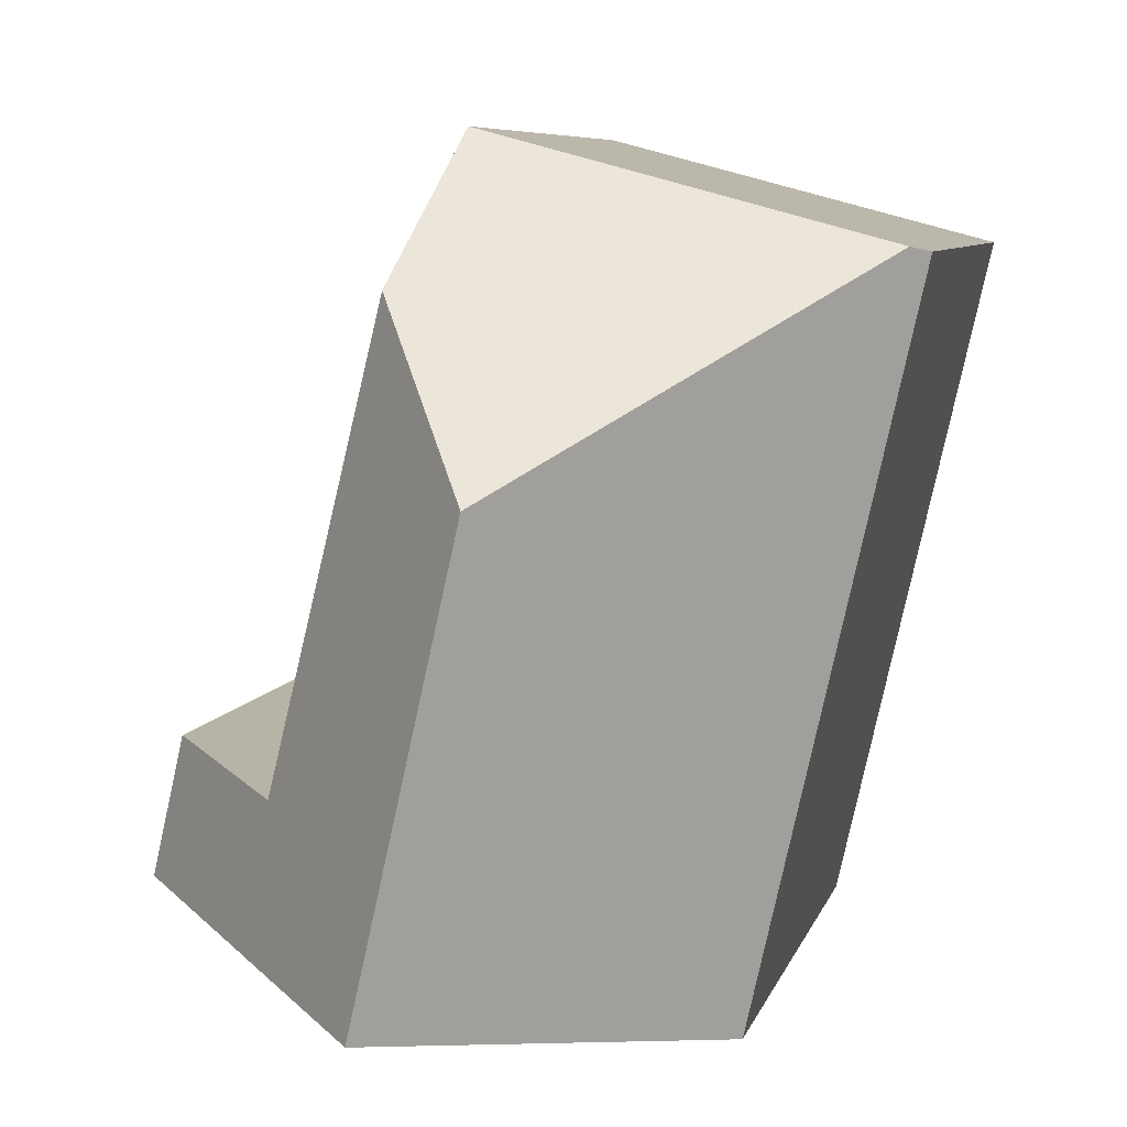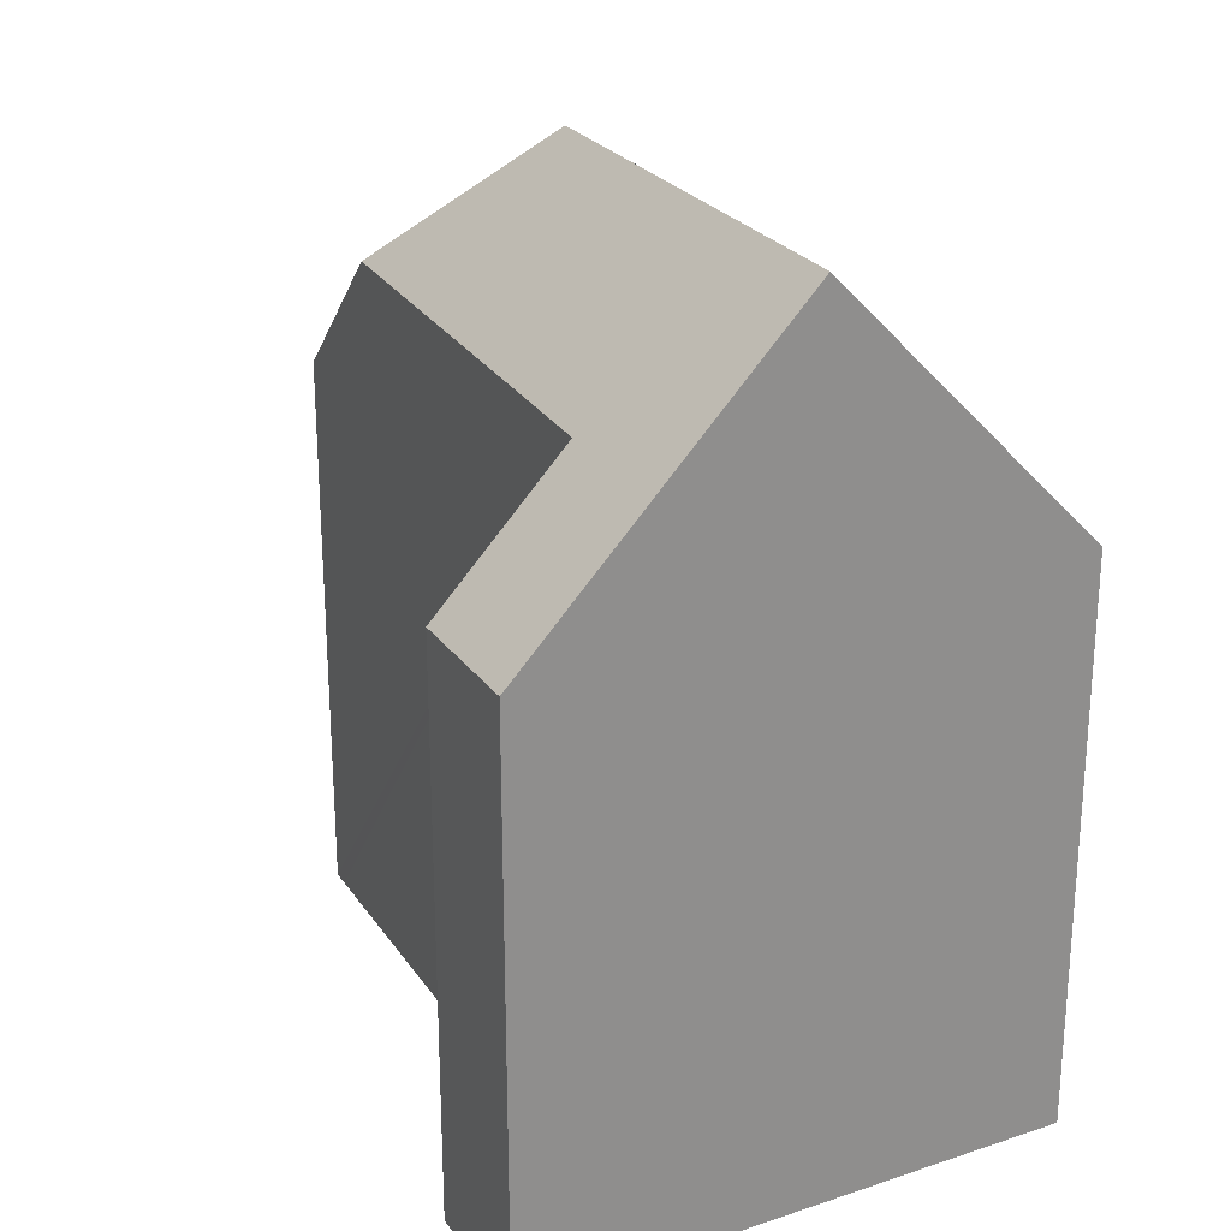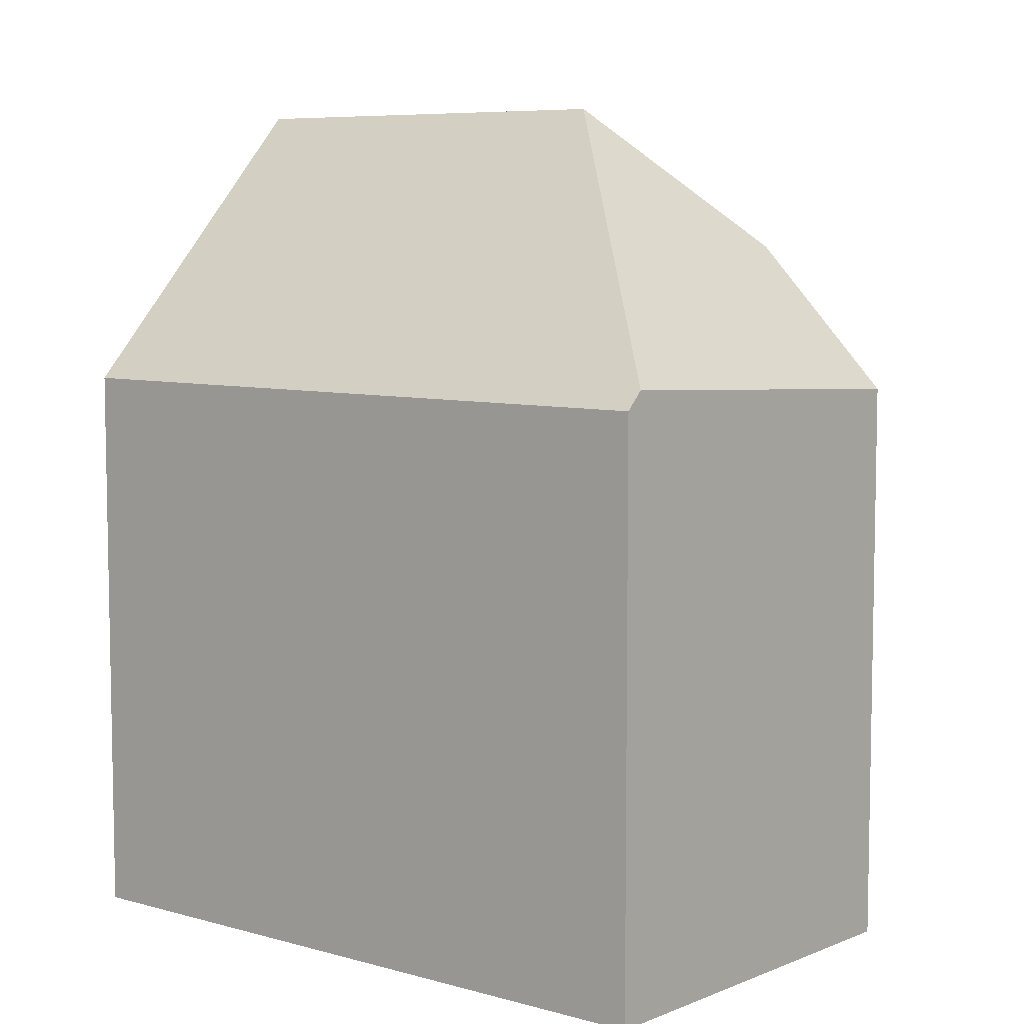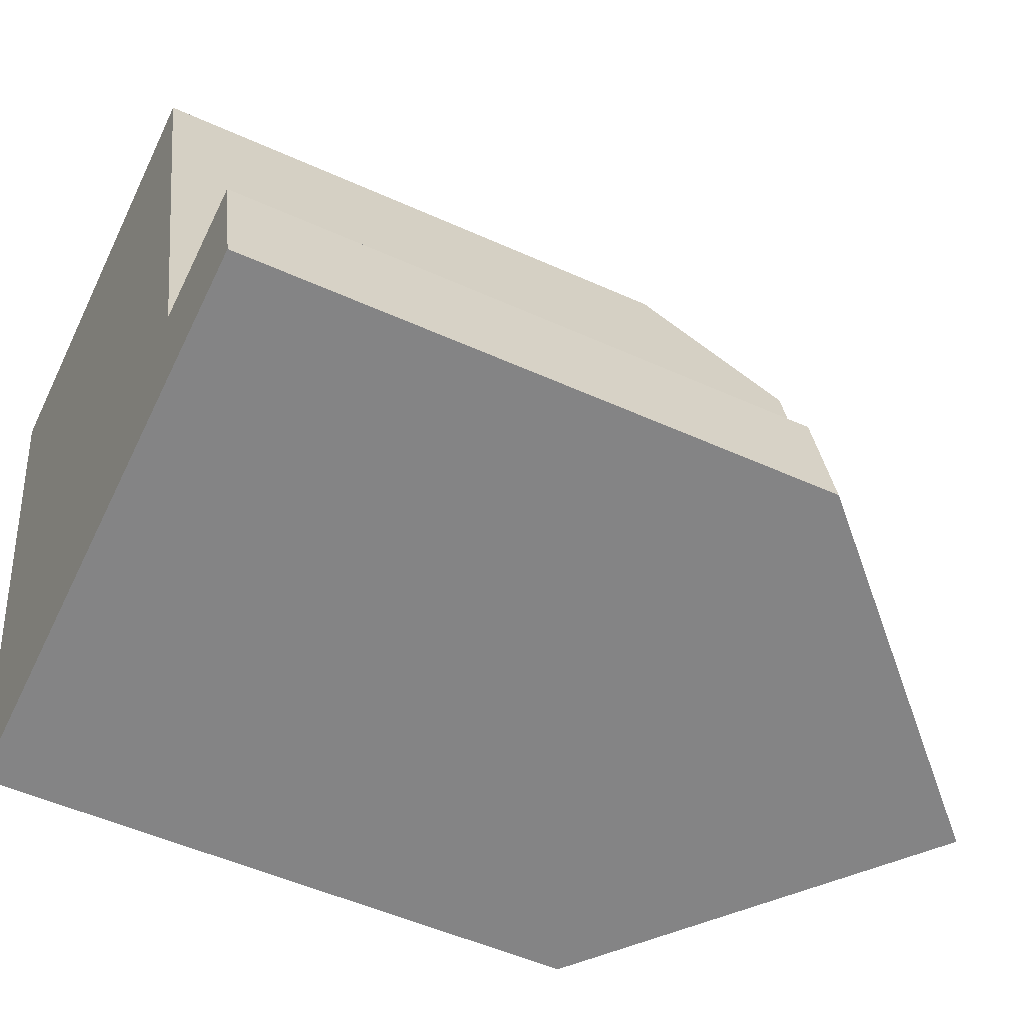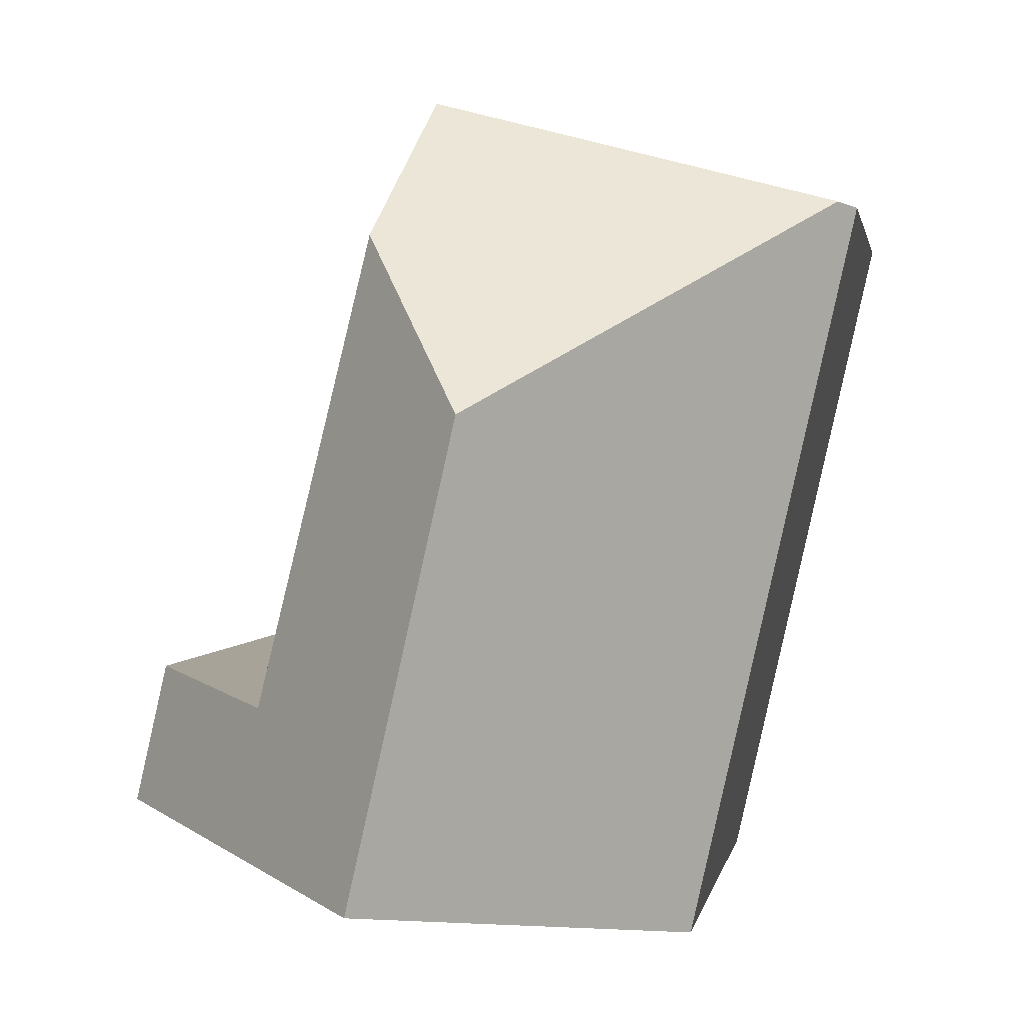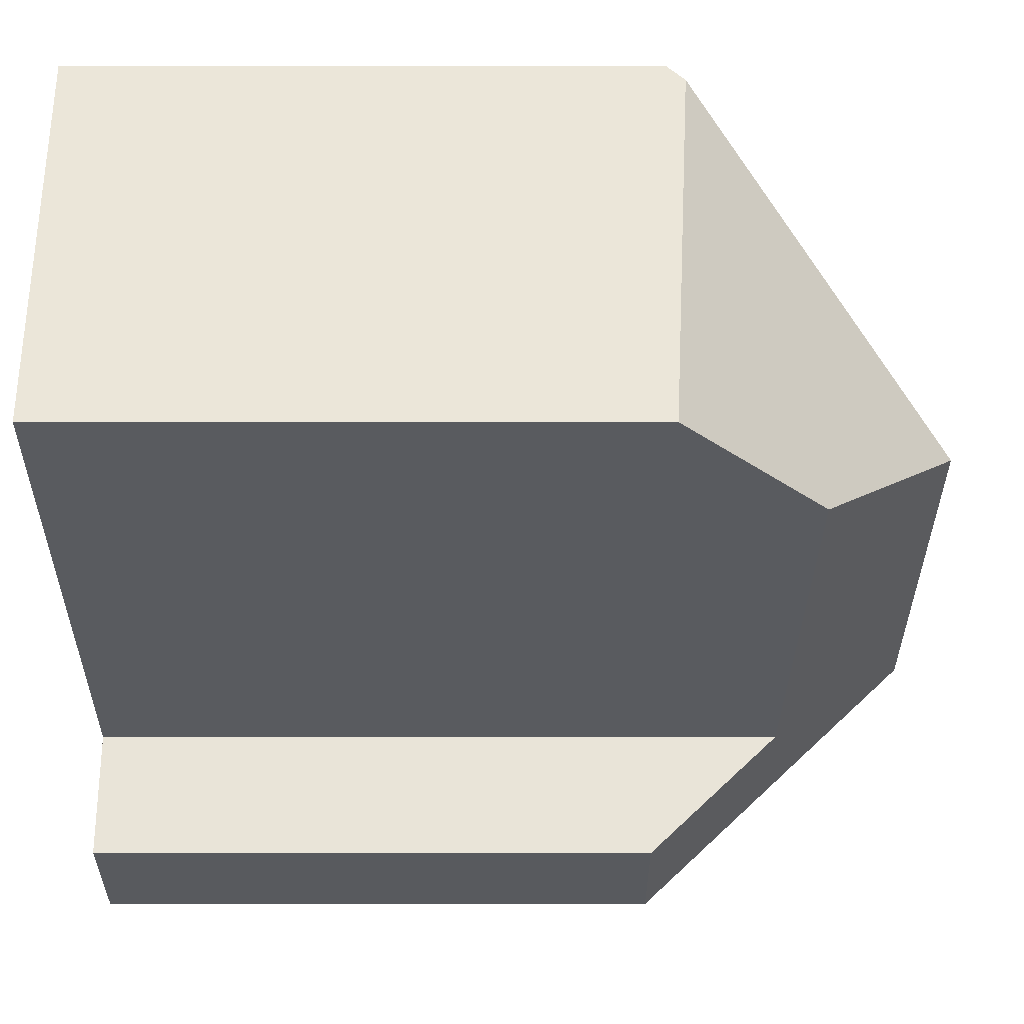
<metadata>
{"format":"obj","ext":"obj","renderer":"f3d","projection":"perspective","resolution":1024,"background":"white","views":[{"elev":7.2,"azim":-166.5,"up":"+Z"},{"elev":25.5,"azim":139.8,"up":"+Y"},{"elev":7.1,"azim":-63.8,"up":"+Y"},{"elev":-50.5,"azim":63.5,"up":"+Z"},{"elev":1.5,"azim":-170.7,"up":"+Z"},{"elev":71.6,"azim":90.0,"up":"+Z"}]}
</metadata>
<code>
v  6.255 16.42 -3.723
v  7.708 11.33 1.655
v  8.269 13.7 -0.588
v  0.325 11.35 0.086
v  7.62 10.95 2.01
v  10.33 13.5 -8.839
v  8.113 16.42 -11.95
v  12.78 10.93 -8.343
v  13.09 10.93 -9.7
v  13.35 10.93 -10.85
v  3.383 11.46 -12.94
v  2.943 11 -13.04
v  0 11 6.736e-16
v  7.62 -1.231e-16 2.01
v  7.708 -1.013e-16 1.655
v  10.33 5.412e-16 -8.839
v  8.269 3.6e-17 -0.588
v  12.78 5.109e-16 -8.343
v  13.35 6.644e-16 -10.85
v  13.09 5.94e-16 -9.7
v  0.325 -5.266e-18 0.086
v  0 0 0
v  8.113 7.317e-16 -11.95
v  2.943 7.982e-16 -13.04
v  3.383 7.925e-16 -12.94
g defaultobject
f 1 2 3
f 2 1 4
f 2 4 5
f 6 1 3
f 1 6 7
f 7 6 8
f 7 8 9
f 7 9 10
f 11 1 7
f 1 11 12
f 1 12 13
f 1 13 4
f 2 6 3
f 6 2 5
f 6 5 14
f 6 14 15
f 6 15 16
f 16 15 17
f 18 9 8
f 9 18 10
f 10 18 19
f 19 18 20
f 16 8 6
f 8 16 18
f 13 5 4
f 5 13 14
f 14 13 21
f 21 13 22
f 10 11 7
f 11 10 19
f 11 19 12
f 12 19 23
f 12 23 24
f 24 23 25
f 24 13 12
f 13 24 22
f 19 16 23
f 16 19 18
f 18 19 20
f 25 22 24
f 22 25 23
f 22 23 21
f 21 23 14
f 14 23 15
f 15 23 16
f 15 16 17

</code>
